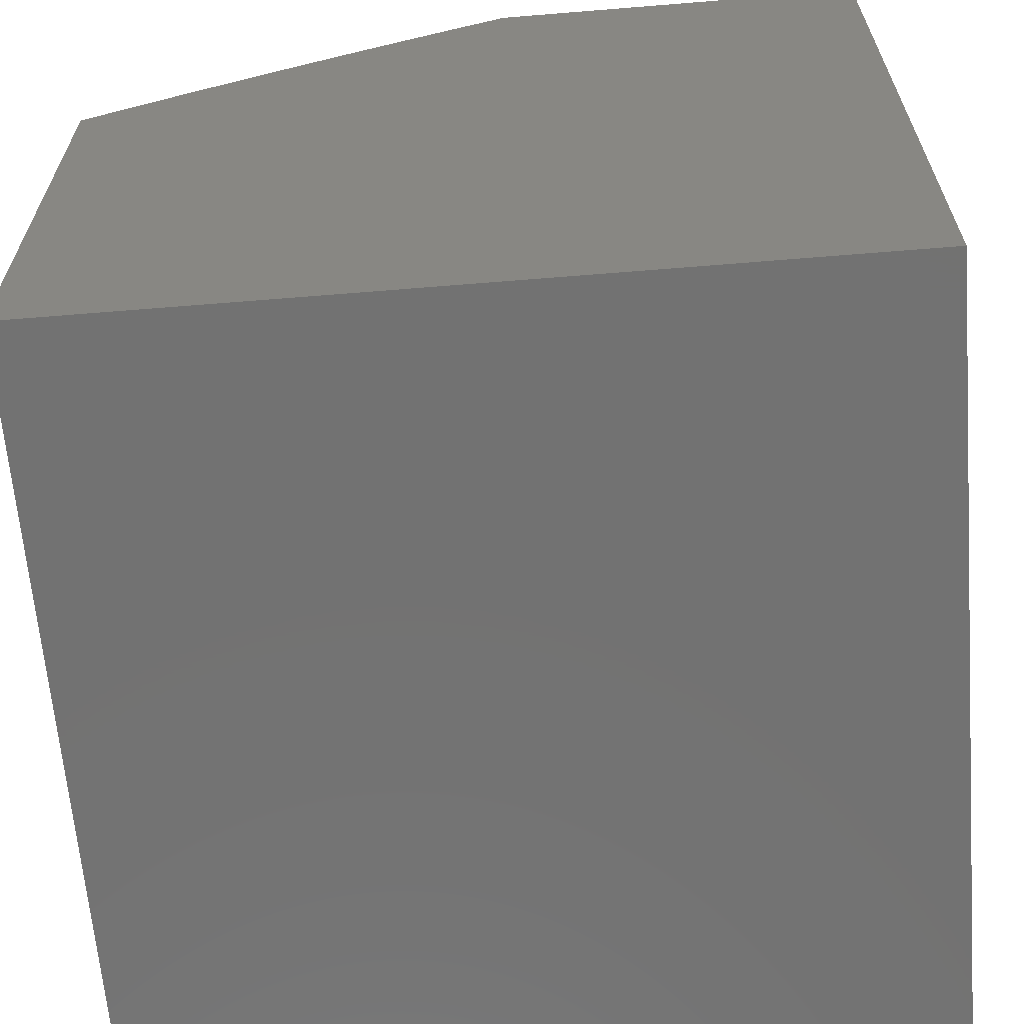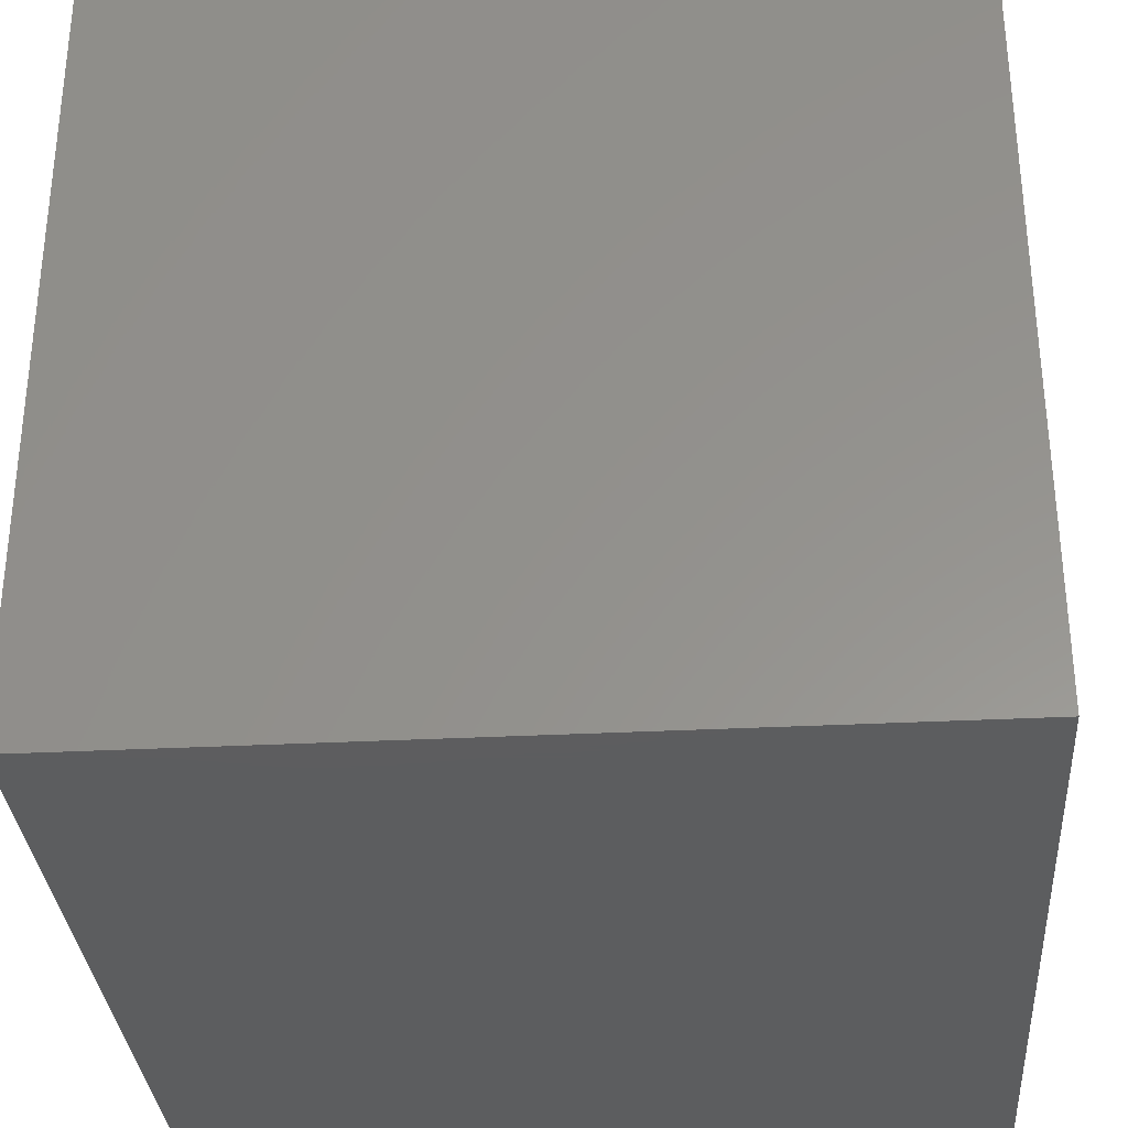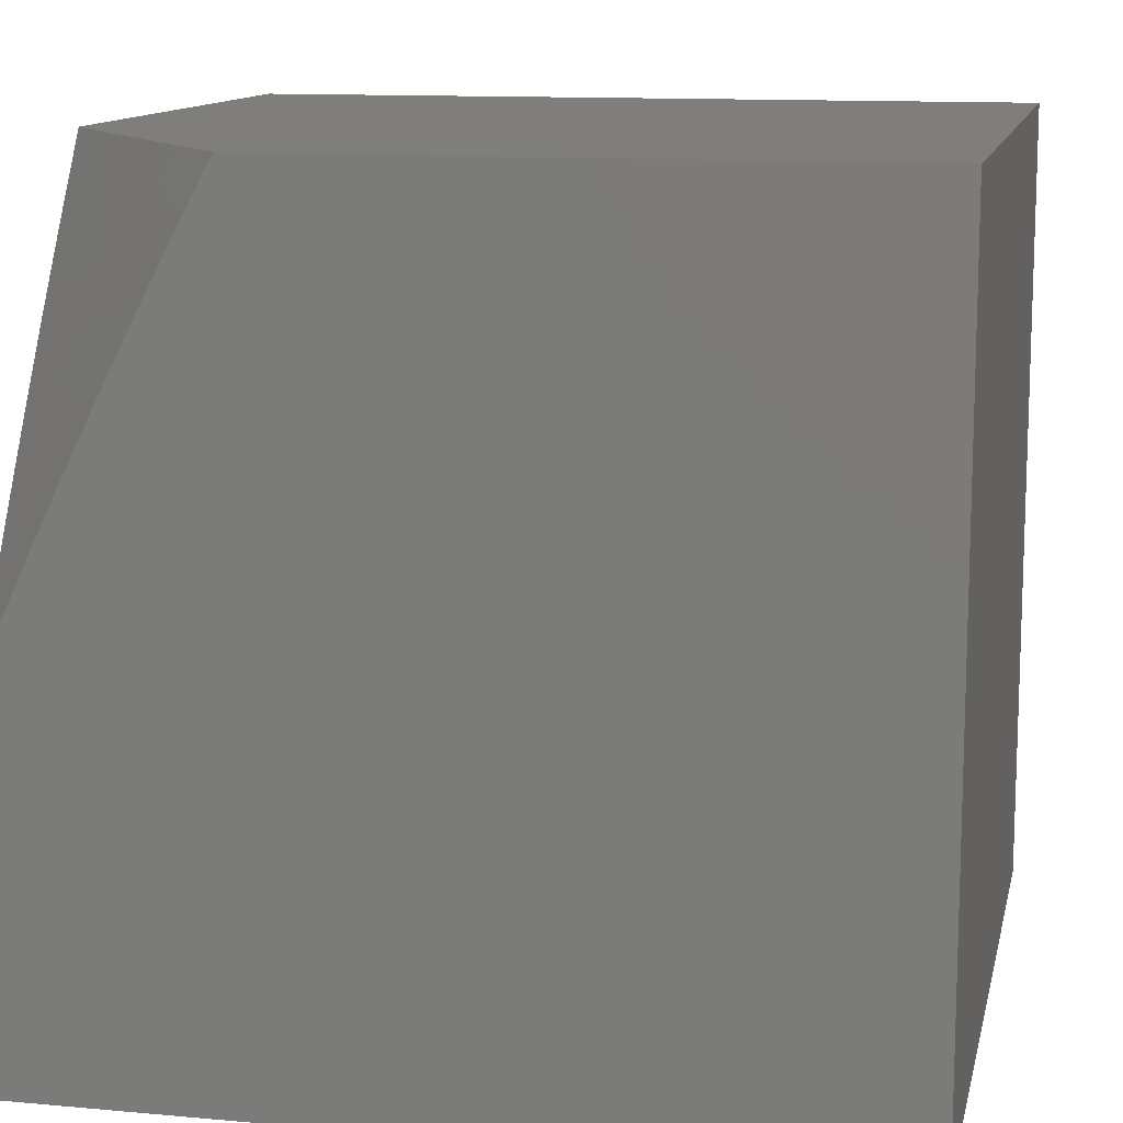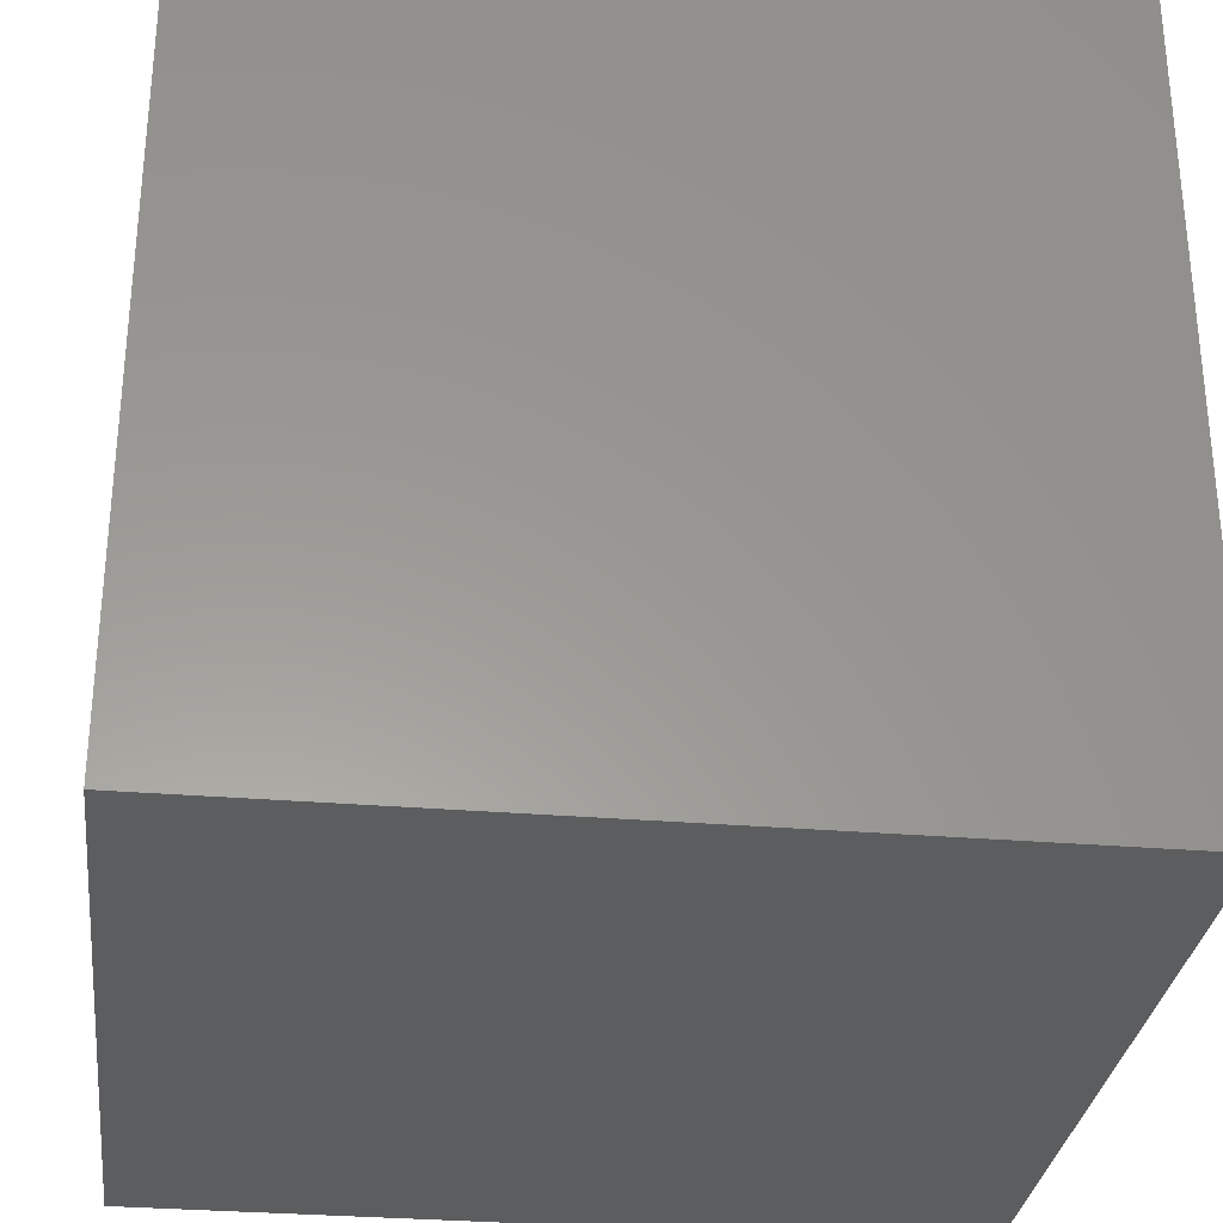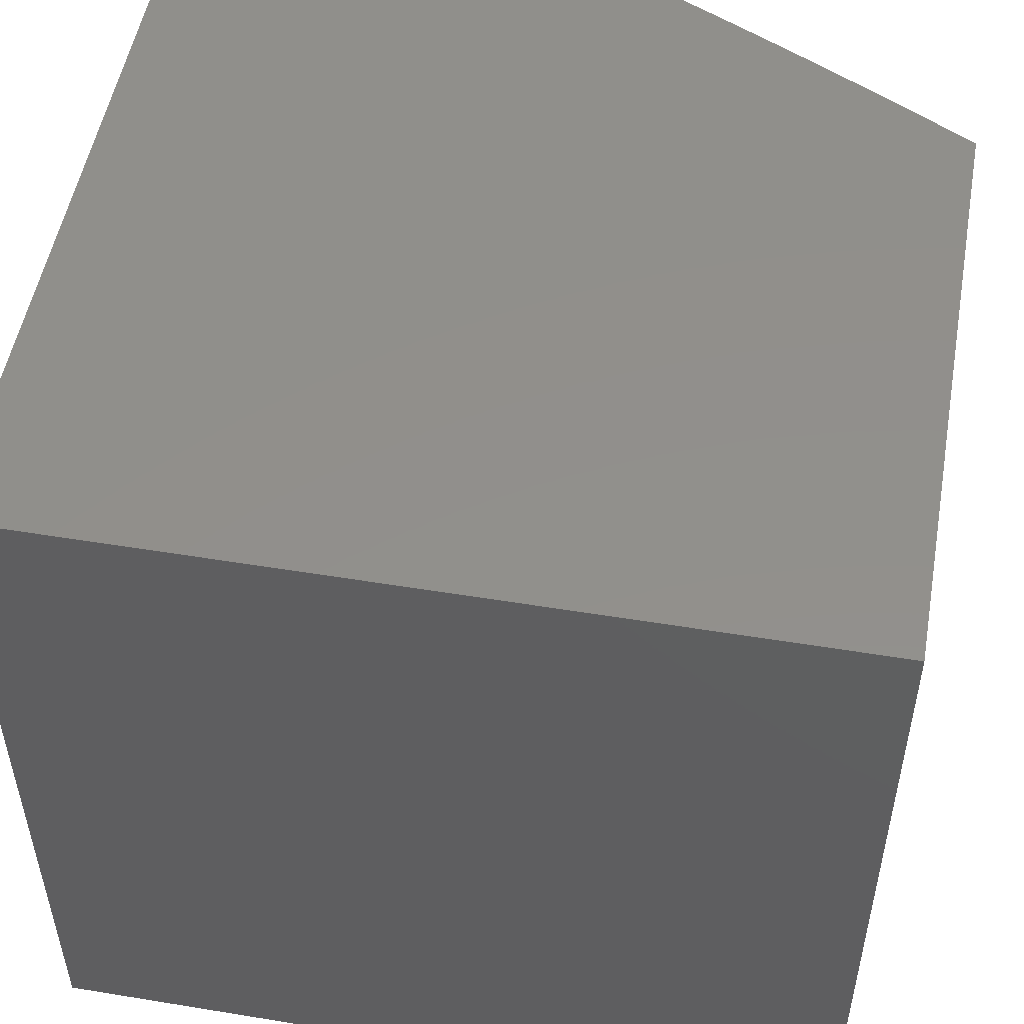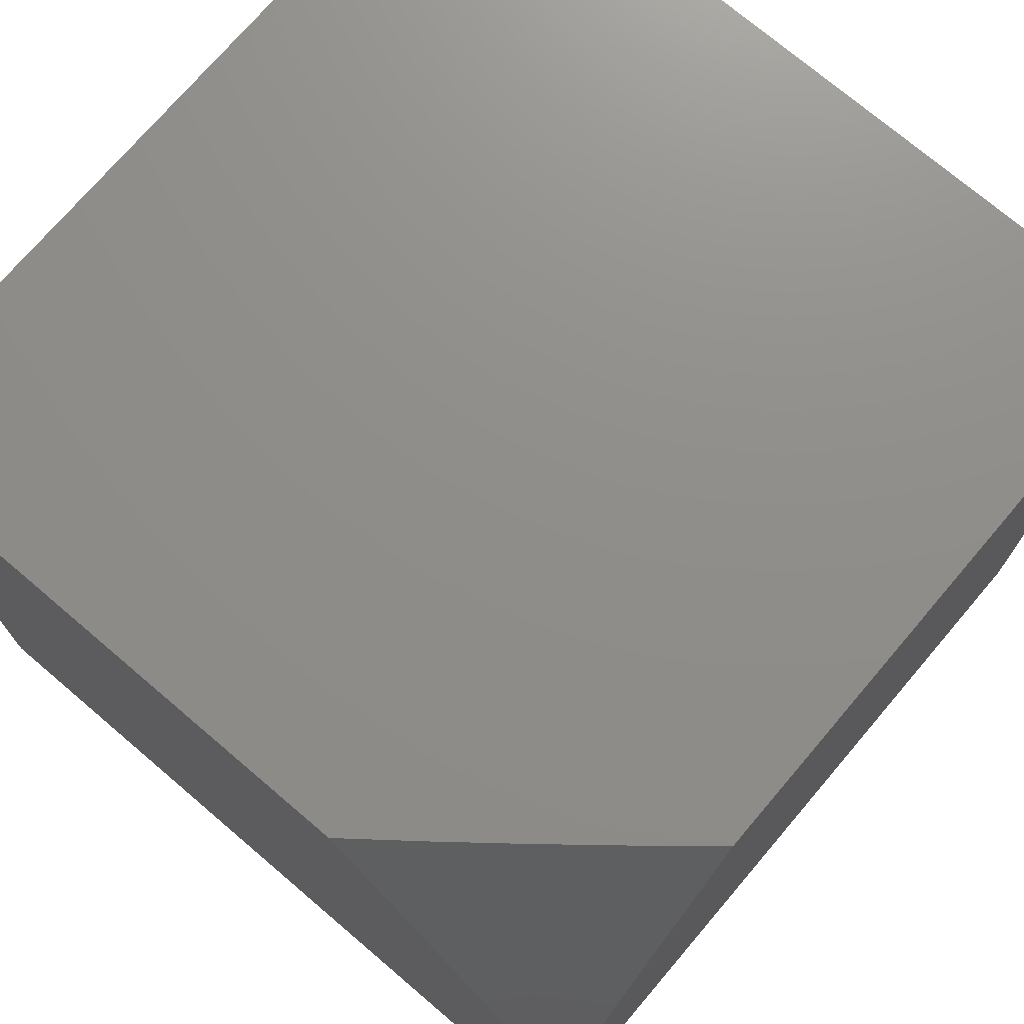
<metadata>
{"format":"stl","ext":"stl","renderer":"f3d","projection":"perspective","resolution":1024,"background":"white","views":[{"elev":-64.2,"azim":-85.3,"up":"+Z"},{"elev":-32.3,"azim":-175.9,"up":"+Y"},{"elev":12.2,"azim":12.1,"up":"+Y"},{"elev":-30.6,"azim":83.1,"up":"+Z"},{"elev":51.8,"azim":100.1,"up":"+Z"},{"elev":73.6,"azim":-49.6,"up":"+Y"}]}
</metadata>
<code>
# stl→obj: 39 verts, 74 faces
v -8 3.471 7
v -7.969 3.538 7
v -8 3.539 6.962
v -8 3.606 6.924
v -7.938 3.605 7
v -7.992 3.629 6.92
v -7.96 3.696 6.92
v -8 3.673 6.885
v -8 3.739 6.845
v -7.927 3.762 6.92
v -7.98 3.787 6.84
v -7.946 3.854 6.84
v -8 3.805 6.804
v -8 3.87 6.763
v -7.998 3.88 6.759
v -8 3.935 6.721
v -7.964 3.947 6.759
v -8 4 6.678
v -7.935 4 6.76
v -7.912 3.921 6.84
v -7.877 3.988 6.84
v -7.859 3.896 6.92
v -7.825 3.961 6.92
v -7.806 3.869 7
v -7.772 3.935 7
v -7.906 3.672 7
v -7.873 3.738 7
v -7.894 3.829 6.92
v -7.84 3.804 7
v -7.737 4 7
v -7.804 4 6.921
v -7.87 4 6.84
v -8 4 6
v -7 4 6
v -7 4 7
v -7 3 7
v -8 3 7
v -7 3 6
v -8 3 6
f 1 2 3
f 3 2 4
f 4 2 5
f 4 5 6
f 6 5 7
f 6 7 8
f 8 7 9
f 9 7 10
f 9 10 11
f 11 10 12
f 11 12 13
f 13 12 14
f 14 12 15
f 14 15 16
f 16 15 17
f 16 17 18
f 18 17 19
f 19 17 20
f 19 20 21
f 21 20 22
f 21 22 23
f 23 22 24
f 23 24 25
f 5 26 7
f 7 26 10
f 26 27 10
f 10 27 28
f 10 28 12
f 12 28 20
f 12 20 17
f 27 29 28
f 28 29 22
f 28 22 20
f 29 24 22
f 30 31 25
f 25 31 23
f 31 32 23
f 23 32 21
f 32 19 21
f 13 9 11
f 8 4 6
f 17 15 12
f 33 18 34
f 34 18 19
f 34 19 32
f 32 31 34
f 34 31 35
f 35 31 30
f 30 25 35
f 35 25 24
f 35 24 29
f 29 27 35
f 35 27 36
f 36 27 26
f 36 26 5
f 5 2 36
f 36 2 1
f 36 1 37
f 38 39 34
f 34 39 33
f 37 39 36
f 36 39 38
f 37 1 39
f 39 1 3
f 39 3 4
f 4 8 39
f 39 8 9
f 39 9 13
f 39 13 33
f 33 13 14
f 33 14 16
f 16 18 33
f 36 38 35
f 35 38 34

</code>
